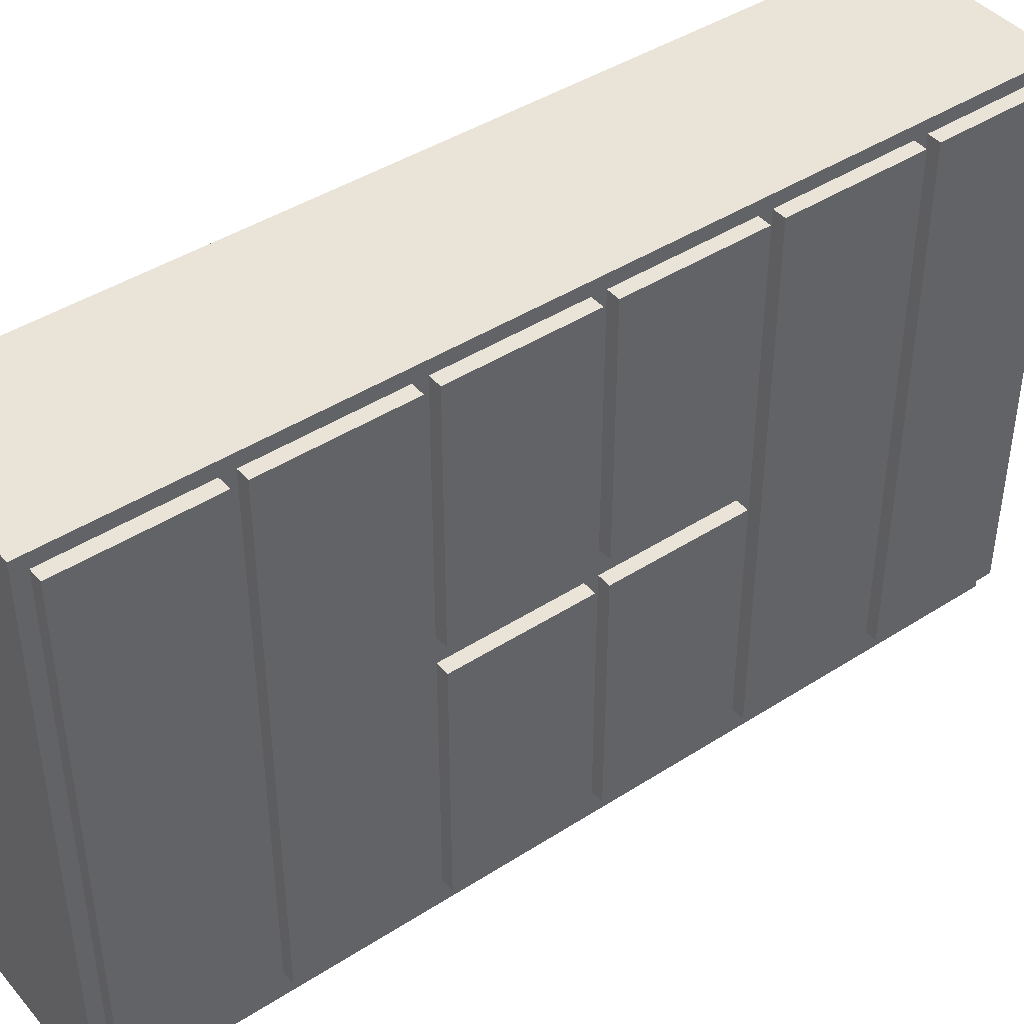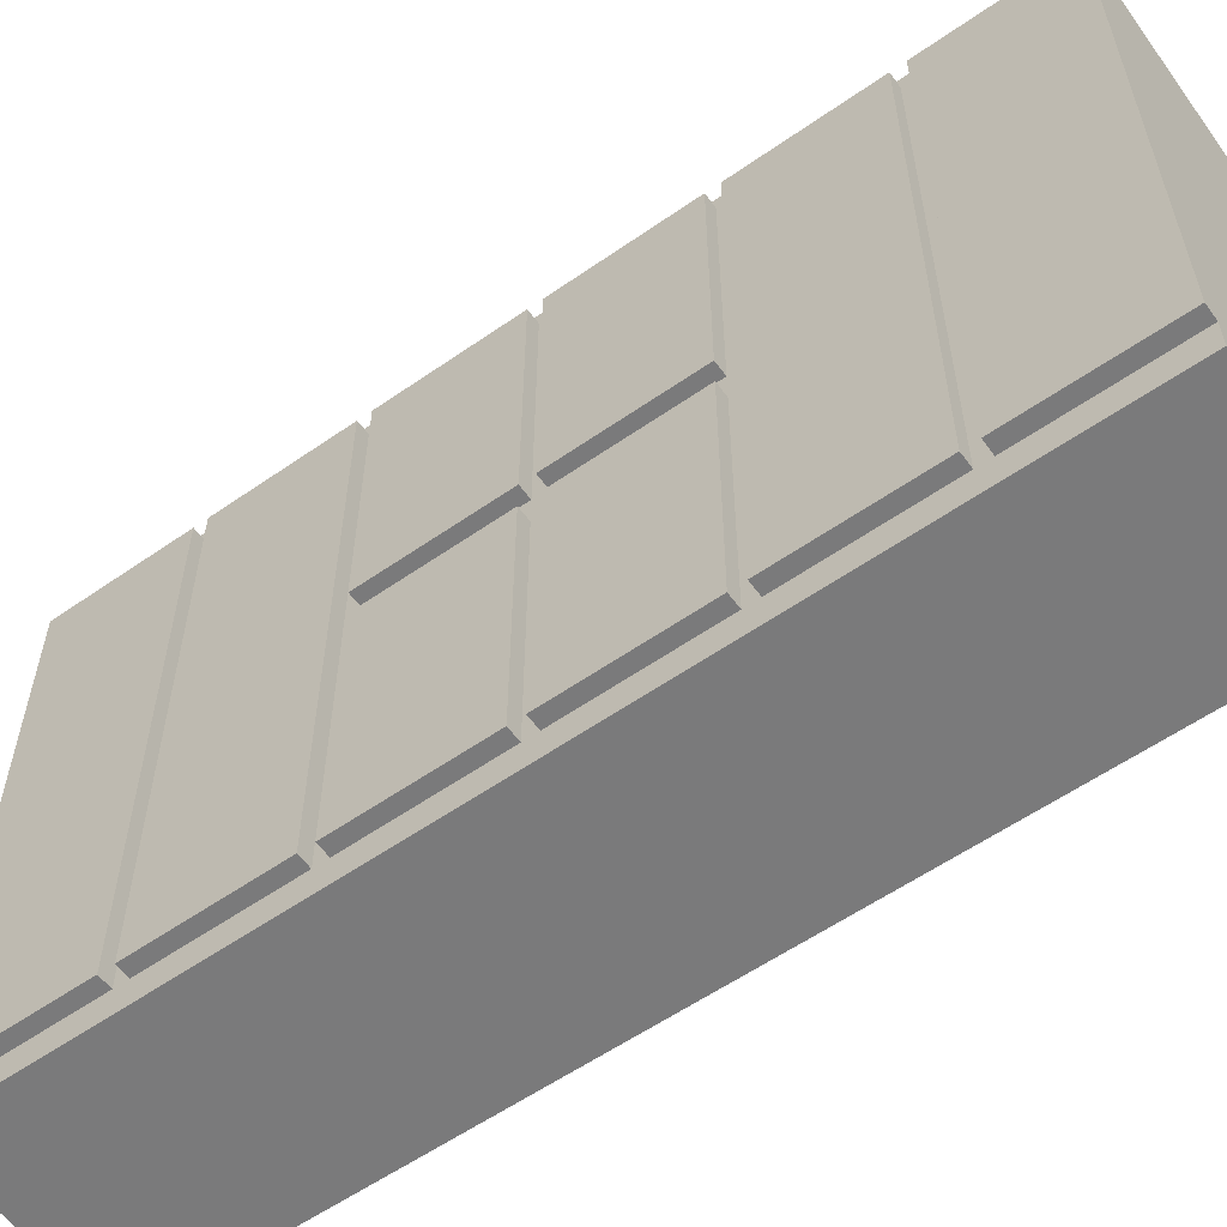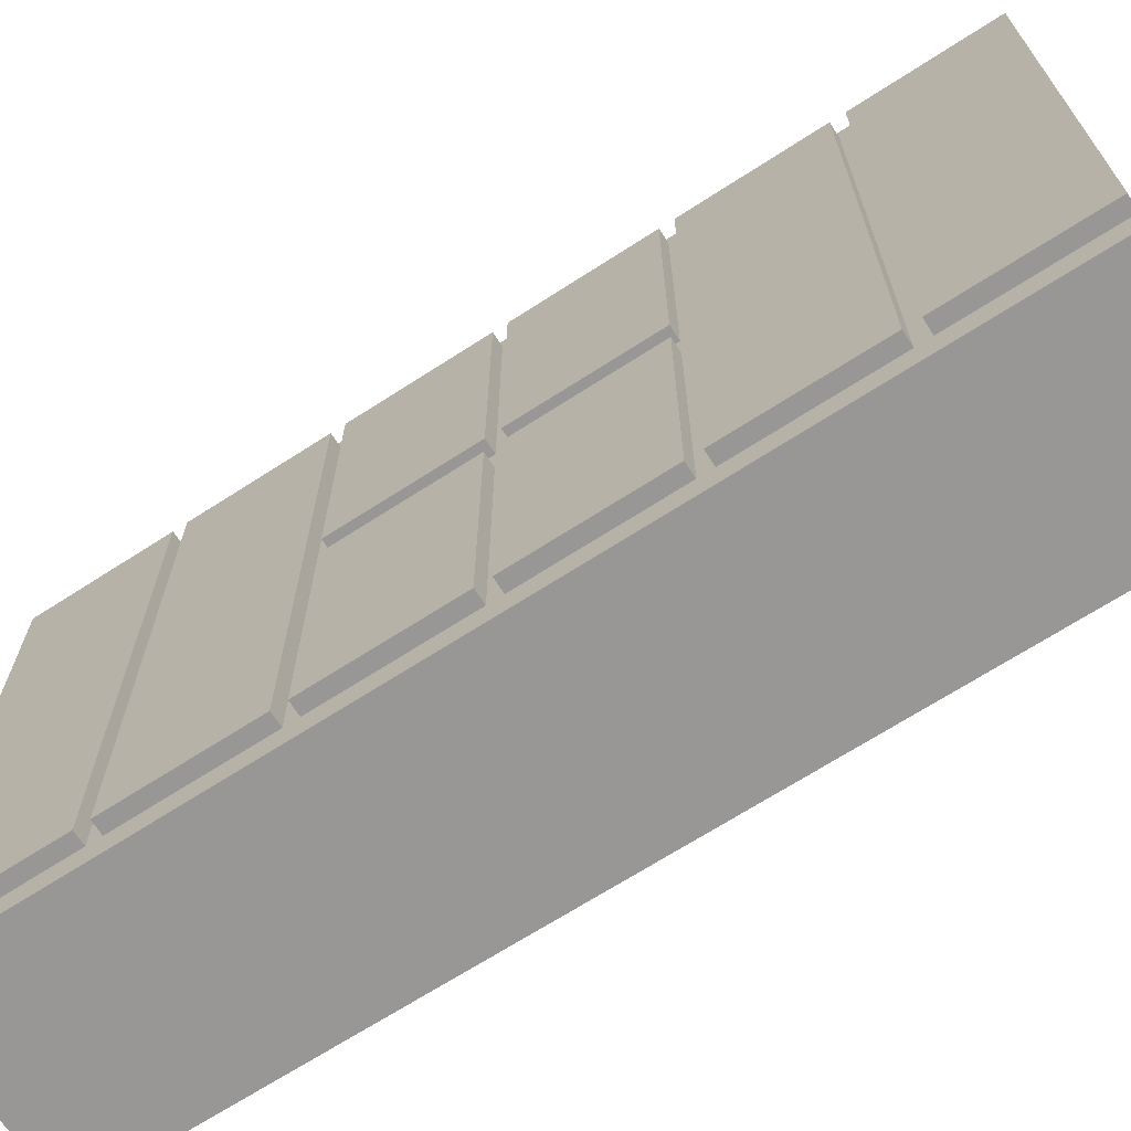
<metadata>
{"format":"obj","ext":"obj","renderer":"f3d","projection":"perspective","resolution":1024,"background":"white","views":[{"elev":43.1,"azim":52.7,"up":"+Y"},{"elev":-58.1,"azim":125.8,"up":"+Y"},{"elev":-68.3,"azim":122.9,"up":"+Y"}]}
</metadata>
<code>
o
v 0 2 3.9
v 0 2 -2.7
v 0 6.1 3.9
v 0 6.1 -2.7
v 1.4 2 3.9
v 1.4 2 -2.7
v 1.4 2.2 3.8
v 1.4 2.2 2.8
v 1.4 2.2 2.7
v 1.4 2.2 1.7
v 1.4 2.2 1.6
v 1.4 2.2 0.6
v 1.4 2.2 0.5
v 1.4 2.2 -0.5
v 1.4 2.2 -0.6
v 1.4 2.2 -1.6
v 1.4 2.2 -1.7
v 1.4 2.2 -2.7
v 1.4 4 1.6
v 1.4 4 0.6
v 1.4 4 0.5
v 1.4 4 -0.5
v 1.4 4.2 1.6
v 1.4 4.2 0.6
v 1.4 4.2 0.5
v 1.4 4.2 -0.5
v 1.4 6 3.8
v 1.4 6 2.8
v 1.4 6 2.7
v 1.4 6 1.7
v 1.4 6 1.6
v 1.4 6 0.6
v 1.4 6 0.5
v 1.4 6 -0.5
v 1.4 6 -0.6
v 1.4 6 -1.6
v 1.4 6 -1.7
v 1.4 6 -2.7
v 1.4 6.1 3.9
v 1.4 6.1 -2.7
v 1.5 2.2 3.8
v 1.5 2.2 2.8
v 1.5 2.2 2.7
v 1.5 2.2 1.7
v 1.5 2.2 1.6
v 1.5 2.2 0.6
v 1.5 2.2 0.5
v 1.5 2.2 -0.5
v 1.5 2.2 -0.6
v 1.5 2.2 -1.6
v 1.5 2.2 -1.7
v 1.5 2.2 -2.7
v 1.5 2.3 3.7
v 1.5 2.3 2.9
v 1.5 2.3 2.6
v 1.5 2.3 1.8
v 1.5 2.3 1.5
v 1.5 2.3 0.7
v 1.5 2.3 0.4
v 1.5 2.3 -0.4
v 1.5 2.3 -0.7
v 1.5 2.3 -1.5
v 1.5 2.3 -1.8
v 1.5 2.3 -2.6
v 1.5 2.4 3.6
v 1.5 2.4 3
v 1.5 2.4 2.5
v 1.5 2.4 1.9
v 1.5 2.4 1.4
v 1.5 2.4 0.8
v 1.5 2.4 0.3
v 1.5 2.4 -0.3
v 1.5 2.4 -0.8
v 1.5 2.4 -1.4
v 1.5 2.4 -1.9
v 1.5 2.4 -2.5
v 1.5 2.5 3.6
v 1.5 2.5 3
v 1.5 2.5 2.5
v 1.5 2.5 1.9
v 1.5 2.5 1.4
v 1.5 2.5 0.8
v 1.5 2.5 0.3
v 1.5 2.5 -0.3
v 1.5 2.5 -0.8
v 1.5 2.5 -1.4
v 1.5 2.5 -1.9
v 1.5 2.5 -2.5
v 1.5 2.6 3.6
v 1.5 2.6 3
v 1.5 2.6 2.5
v 1.5 2.6 1.9
v 1.5 2.6 -0.8
v 1.5 2.6 -1.4
v 1.5 2.6 -1.9
v 1.5 2.6 -2.5
v 1.5 2.7 3.6
v 1.5 2.7 3
v 1.5 2.7 2.5
v 1.5 2.7 1.9
v 1.5 2.7 1.4
v 1.5 2.7 1.2
v 1.5 2.7 0.3
v 1.5 2.7 0.1
v 1.5 2.7 -0.8
v 1.5 2.7 -1.4
v 1.5 2.7 -1.9
v 1.5 2.7 -2.5
v 1.5 2.9 1.3
v 1.5 2.9 1.2
v 1.5 2.9 0.2
v 1.5 2.9 0.1
v 1.5 3.3 1.3
v 1.5 3.3 1.2
v 1.5 3.3 0.2
v 1.5 3.3 0.1
v 1.5 3.4 3.6
v 1.5 3.4 3.4
v 1.5 3.4 2.5
v 1.5 3.4 2.3
v 1.5 3.4 -0.8
v 1.5 3.4 -1
v 1.5 3.4 -1.9
v 1.5 3.4 -2.1
v 1.5 3.5 1.4
v 1.5 3.5 1.2
v 1.5 3.5 0.3
v 1.5 3.5 0.1
v 1.5 3.6 3.5
v 1.5 3.6 3.4
v 1.5 3.6 2.4
v 1.5 3.6 2.3
v 1.5 3.6 -0.9
v 1.5 3.6 -1
v 1.5 3.6 -2
v 1.5 3.6 -2.1
v 1.5 3.7 1.4
v 1.5 3.7 0.8
v 1.5 3.7 0.3
v 1.5 3.7 -0.3
v 1.5 3.8 1.4
v 1.5 3.8 0.8
v 1.5 3.8 0.3
v 1.5 3.8 -0.3
v 1.5 3.9 1.5
v 1.5 3.9 0.7
v 1.5 3.9 0.4
v 1.5 3.9 -0.4
v 1.5 4 1.6
v 1.5 4 0.6
v 1.5 4 0.5
v 1.5 4 -0.5
v 1.5 4.2 1.6
v 1.5 4.2 0.6
v 1.5 4.2 0.5
v 1.5 4.2 -0.5
v 1.5 4.3 3.5
v 1.5 4.3 3.4
v 1.5 4.3 2.4
v 1.5 4.3 2.3
v 1.5 4.3 1.5
v 1.5 4.3 0.7
v 1.5 4.3 0.4
v 1.5 4.3 -0.4
v 1.5 4.3 -0.9
v 1.5 4.3 -1
v 1.5 4.3 -2
v 1.5 4.3 -2.1
v 1.5 4.4 1.4
v 1.5 4.4 0.8
v 1.5 4.4 0.3
v 1.5 4.4 -0.3
v 1.5 4.5 3.6
v 1.5 4.5 3.4
v 1.5 4.5 2.5
v 1.5 4.5 2.3
v 1.5 4.5 1.4
v 1.5 4.5 0.8
v 1.5 4.5 0.3
v 1.5 4.5 -0.3
v 1.5 4.5 -0.8
v 1.5 4.5 -1
v 1.5 4.5 -1.9
v 1.5 4.5 -2.1
v 1.5 4.7 1.4
v 1.5 4.7 1.2
v 1.5 4.7 0.3
v 1.5 4.7 0.1
v 1.5 4.9 1.3
v 1.5 4.9 1.2
v 1.5 4.9 0.2
v 1.5 4.9 0.1
v 1.5 5.3 3.6
v 1.5 5.3 3
v 1.5 5.3 2.5
v 1.5 5.3 1.9
v 1.5 5.3 1.3
v 1.5 5.3 1.2
v 1.5 5.3 0.2
v 1.5 5.3 0.1
v 1.5 5.3 -0.8
v 1.5 5.3 -1.4
v 1.5 5.3 -1.9
v 1.5 5.3 -2.5
v 1.5 5.4 3.6
v 1.5 5.4 3
v 1.5 5.4 2.5
v 1.5 5.4 1.9
v 1.5 5.4 -0.8
v 1.5 5.4 -1.4
v 1.5 5.4 -1.9
v 1.5 5.4 -2.5
v 1.5 5.5 3.6
v 1.5 5.5 3
v 1.5 5.5 2.5
v 1.5 5.5 1.9
v 1.5 5.5 1.4
v 1.5 5.5 1.2
v 1.5 5.5 0.3
v 1.5 5.5 0.1
v 1.5 5.5 -0.8
v 1.5 5.5 -1.4
v 1.5 5.5 -1.9
v 1.5 5.5 -2.5
v 1.5 5.6 3.6
v 1.5 5.6 3
v 1.5 5.6 2.5
v 1.5 5.6 1.9
v 1.5 5.6 -0.8
v 1.5 5.6 -1.4
v 1.5 5.6 -1.9
v 1.5 5.6 -2.5
v 1.5 5.7 3.6
v 1.5 5.7 3
v 1.5 5.7 2.5
v 1.5 5.7 1.9
v 1.5 5.7 1.4
v 1.5 5.7 0.8
v 1.5 5.7 0.3
v 1.5 5.7 -0.3
v 1.5 5.7 -0.8
v 1.5 5.7 -1.4
v 1.5 5.7 -1.9
v 1.5 5.7 -2.5
v 1.5 5.8 3.6
v 1.5 5.8 3
v 1.5 5.8 2.5
v 1.5 5.8 1.9
v 1.5 5.8 1.4
v 1.5 5.8 0.8
v 1.5 5.8 0.3
v 1.5 5.8 -0.3
v 1.5 5.8 -0.8
v 1.5 5.8 -1.4
v 1.5 5.8 -1.9
v 1.5 5.8 -2.5
v 1.5 5.9 3.7
v 1.5 5.9 2.9
v 1.5 5.9 2.6
v 1.5 5.9 1.8
v 1.5 5.9 1.5
v 1.5 5.9 0.7
v 1.5 5.9 0.4
v 1.5 5.9 -0.4
v 1.5 5.9 -0.7
v 1.5 5.9 -1.5
v 1.5 5.9 -1.8
v 1.5 5.9 -2.6
v 1.5 6 3.8
v 1.5 6 2.8
v 1.5 6 2.7
v 1.5 6 1.7
v 1.5 6 1.6
v 1.5 6 0.6
v 1.5 6 0.5
v 1.5 6 -0.5
v 1.5 6 -0.6
v 1.5 6 -1.6
v 1.5 6 -1.7
v 1.5 6 -2.7
v 0 2 3.9
v 0 6.1 3.9
v 1.4 2 3.9
v 1.4 6.1 3.9
v 1.4 2.2 3.8
v 1.4 6 3.8
v 1.5 2.2 3.8
v 1.5 6 3.8
v 1.4 2.2 2.7
v 1.4 6 2.7
v 1.5 2.2 2.7
v 1.5 6 2.7
v 1.4 2.2 1.6
v 1.4 4 1.6
v 1.4 4.2 1.6
v 1.4 6 1.6
v 1.5 2.2 1.6
v 1.5 4 1.6
v 1.5 4.2 1.6
v 1.5 6 1.6
v 1.4 2.2 0.5
v 1.4 4 0.5
v 1.4 4.2 0.5
v 1.4 6 0.5
v 1.5 2.2 0.5
v 1.5 4 0.5
v 1.5 4.2 0.5
v 1.5 6 0.5
v 1.4 2.2 -0.6
v 1.4 6 -0.6
v 1.5 2.2 -0.6
v 1.5 6 -0.6
v 1.4 2.2 -1.7
v 1.4 6 -1.7
v 1.5 2.2 -1.7
v 1.5 6 -1.7
v 1.4 2.2 2.8
v 1.4 6 2.8
v 1.5 2.2 2.8
v 1.5 6 2.8
v 1.4 2.2 1.7
v 1.4 6 1.7
v 1.5 2.2 1.7
v 1.5 6 1.7
v 1.4 2.2 0.6
v 1.4 4 0.6
v 1.4 4.2 0.6
v 1.4 6 0.6
v 1.5 2.2 0.6
v 1.5 4 0.6
v 1.5 4.2 0.6
v 1.5 6 0.6
v 1.4 2.2 -0.5
v 1.4 4 -0.5
v 1.4 4.2 -0.5
v 1.4 6 -0.5
v 1.5 2.2 -0.5
v 1.5 4 -0.5
v 1.5 4.2 -0.5
v 1.5 6 -0.5
v 1.4 2.2 -1.6
v 1.4 6 -1.6
v 1.5 2.2 -1.6
v 1.5 6 -1.6
v 0 2 -2.7
v 0 6.1 -2.7
v 1.4 2 -2.7
v 1.4 2.2 -2.7
v 1.4 6 -2.7
v 1.4 6.1 -2.7
v 1.5 2.2 -2.7
v 1.5 6 -2.7
v 0 2 3.9
v 1.4 2 3.9
v 0 2 -2.7
v 1.4 2 -2.7
v 1.4 2.2 3.8
v 1.5 2.2 3.8
v 1.4 2.2 2.8
v 1.5 2.2 2.8
v 1.4 2.2 2.7
v 1.5 2.2 2.7
v 1.4 2.2 1.7
v 1.5 2.2 1.7
v 1.4 2.2 1.6
v 1.5 2.2 1.6
v 1.4 2.2 0.6
v 1.5 2.2 0.6
v 1.4 2.2 0.5
v 1.5 2.2 0.5
v 1.4 2.2 -0.5
v 1.5 2.2 -0.5
v 1.4 2.2 -0.6
v 1.5 2.2 -0.6
v 1.4 2.2 -1.6
v 1.5 2.2 -1.6
v 1.4 2.2 -1.7
v 1.5 2.2 -1.7
v 1.4 2.2 -2.7
v 1.5 2.2 -2.7
v 1.4 4.2 1.6
v 1.5 4.2 1.6
v 1.4 4.2 0.6
v 1.5 4.2 0.6
v 1.4 4.2 0.5
v 1.5 4.2 0.5
v 1.4 4.2 -0.5
v 1.5 4.2 -0.5
v 1.4 4 1.6
v 1.5 4 1.6
v 1.4 4 0.6
v 1.5 4 0.6
v 1.4 4 0.5
v 1.5 4 0.5
v 1.4 4 -0.5
v 1.5 4 -0.5
v 1.4 6 3.8
v 1.5 6 3.8
v 1.4 6 2.8
v 1.5 6 2.8
v 1.4 6 2.7
v 1.5 6 2.7
v 1.4 6 1.7
v 1.5 6 1.7
v 1.4 6 1.6
v 1.5 6 1.6
v 1.4 6 0.6
v 1.5 6 0.6
v 1.4 6 0.5
v 1.5 6 0.5
v 1.4 6 -0.5
v 1.5 6 -0.5
v 1.4 6 -0.6
v 1.5 6 -0.6
v 1.4 6 -1.6
v 1.5 6 -1.6
v 1.4 6 -1.7
v 1.5 6 -1.7
v 1.4 6 -2.7
v 1.5 6 -2.7
v 0 6.1 3.9
v 1.4 6.1 3.9
v 0 6.1 -2.7
v 1.4 6.1 -2.7
f 3 2 1
f 4 2 3
f 5 6 7
f 7 6 8
f 8 6 9
f 9 6 10
f 10 6 11
f 11 6 12
f 12 6 13
f 13 6 14
f 14 6 15
f 15 6 16
f 16 6 17
f 17 6 18
f 10 11 19
f 12 13 20
f 20 13 21
f 14 15 22
f 20 21 23
f 21 22 23
f 10 19 23
f 19 20 23
f 23 22 24
f 24 22 25
f 22 15 26
f 25 22 26
f 5 7 27
f 8 9 28
f 28 9 29
f 10 23 30
f 30 23 31
f 24 25 32
f 32 25 33
f 26 15 34
f 34 15 35
f 16 17 36
f 36 17 37
f 32 33 39
f 37 38 39
f 36 37 39
f 35 36 39
f 5 27 39
f 33 34 39
f 34 35 39
f 31 32 39
f 30 31 39
f 29 30 39
f 28 29 39
f 27 28 39
f 39 38 40
f 41 42 53
f 53 42 54
f 43 44 55
f 55 44 56
f 45 46 57
f 57 46 58
f 47 48 59
f 59 48 60
f 49 50 61
f 61 50 62
f 51 52 63
f 63 52 64
f 53 54 65
f 65 54 66
f 55 56 67
f 67 56 68
f 57 58 69
f 69 58 70
f 59 60 71
f 71 60 72
f 61 62 73
f 73 62 74
f 63 64 75
f 75 64 76
f 53 65 77
f 65 66 77
f 66 54 78
f 77 66 78
f 55 67 79
f 67 68 79
f 68 56 80
f 79 68 80
f 57 69 81
f 69 70 81
f 70 58 82
f 81 70 82
f 59 71 83
f 71 72 83
f 72 60 84
f 83 72 84
f 61 73 85
f 73 74 85
f 74 62 86
f 85 74 86
f 75 76 87
f 63 75 87
f 76 64 88
f 87 76 88
f 53 77 89
f 77 78 89
f 78 54 90
f 89 78 90
f 55 79 91
f 79 80 91
f 80 56 92
f 91 80 92
f 61 85 93
f 85 86 93
f 86 62 94
f 93 86 94
f 63 87 95
f 87 88 95
f 88 64 96
f 95 88 96
f 53 89 97
f 89 90 97
f 90 54 98
f 97 90 98
f 55 91 99
f 91 92 99
f 92 56 100
f 99 92 100
f 57 81 101
f 81 82 101
f 101 82 102
f 59 83 103
f 83 84 103
f 103 84 104
f 61 93 105
f 93 94 105
f 94 62 106
f 105 94 106
f 63 95 107
f 95 96 107
f 96 64 108
f 107 96 108
f 101 102 109
f 102 82 110
f 109 102 110
f 103 104 111
f 104 84 112
f 111 104 112
f 101 109 113
f 109 110 113
f 110 82 114
f 113 110 114
f 103 111 115
f 111 112 115
f 112 84 116
f 115 112 116
f 53 97 117
f 97 98 117
f 117 98 118
f 55 99 119
f 99 100 119
f 119 100 120
f 61 105 121
f 105 106 121
f 121 106 122
f 63 107 123
f 107 108 123
f 123 108 124
f 101 113 125
f 57 101 125
f 113 114 125
f 114 82 126
f 125 114 126
f 103 115 127
f 115 116 127
f 59 103 127
f 116 84 128
f 127 116 128
f 117 118 129
f 118 98 130
f 129 118 130
f 119 120 131
f 120 100 132
f 131 120 132
f 121 122 133
f 122 106 134
f 133 122 134
f 123 124 135
f 124 108 136
f 135 124 136
f 57 125 137
f 125 126 137
f 126 82 138
f 137 126 138
f 82 58 138
f 59 127 139
f 127 128 139
f 128 84 140
f 139 128 140
f 84 60 140
f 57 137 141
f 137 138 141
f 138 58 142
f 141 138 142
f 59 139 143
f 139 140 143
f 140 60 144
f 143 140 144
f 45 57 145
f 57 141 145
f 141 142 145
f 58 46 146
f 145 142 146
f 142 58 146
f 143 144 147
f 47 59 147
f 59 143 147
f 60 48 148
f 147 144 148
f 144 60 148
f 45 145 149
f 145 146 149
f 146 46 150
f 149 146 150
f 47 147 151
f 147 148 151
f 148 48 152
f 151 148 152
f 117 129 157
f 129 130 157
f 130 98 158
f 157 130 158
f 119 131 159
f 131 132 159
f 132 100 160
f 159 132 160
f 153 154 161
f 161 154 162
f 155 156 163
f 163 156 164
f 121 133 165
f 133 134 165
f 134 106 166
f 165 134 166
f 123 135 167
f 135 136 167
f 136 108 168
f 167 136 168
f 161 162 169
f 169 162 170
f 163 164 171
f 171 164 172
f 53 117 173
f 117 157 173
f 157 158 173
f 158 98 174
f 173 158 174
f 55 119 175
f 119 159 175
f 159 160 175
f 160 100 176
f 175 160 176
f 169 170 177
f 161 169 177
f 170 162 178
f 177 170 178
f 171 172 179
f 163 171 179
f 172 164 180
f 179 172 180
f 165 166 181
f 121 165 181
f 61 121 181
f 166 106 182
f 181 166 182
f 63 123 183
f 123 167 183
f 167 168 183
f 168 108 184
f 183 168 184
f 161 177 185
f 177 178 185
f 185 178 186
f 163 179 187
f 179 180 187
f 187 180 188
f 185 186 189
f 186 178 190
f 189 186 190
f 187 188 191
f 188 180 192
f 191 188 192
f 53 173 193
f 173 174 193
f 174 98 194
f 193 174 194
f 98 54 194
f 55 175 195
f 175 176 195
f 100 56 196
f 195 176 196
f 176 100 196
f 185 189 197
f 189 190 197
f 190 178 198
f 197 190 198
f 187 191 199
f 191 192 199
f 192 180 200
f 199 192 200
f 181 182 201
f 61 181 201
f 106 62 202
f 201 182 202
f 182 106 202
f 183 184 203
f 63 183 203
f 184 108 204
f 203 184 204
f 108 64 204
f 53 193 205
f 193 194 205
f 194 54 206
f 205 194 206
f 55 195 207
f 195 196 207
f 196 56 208
f 207 196 208
f 61 201 209
f 201 202 209
f 202 62 210
f 209 202 210
f 63 203 211
f 203 204 211
f 204 64 212
f 211 204 212
f 205 206 213
f 53 205 213
f 206 54 214
f 213 206 214
f 55 207 215
f 207 208 215
f 208 56 216
f 215 208 216
f 161 185 217
f 197 198 217
f 185 197 217
f 198 178 218
f 217 198 218
f 163 187 219
f 187 199 219
f 199 200 219
f 200 180 220
f 219 200 220
f 61 209 221
f 209 210 221
f 210 62 222
f 221 210 222
f 63 211 223
f 211 212 223
f 212 64 224
f 223 212 224
f 53 213 225
f 213 214 225
f 214 54 226
f 225 214 226
f 55 215 227
f 215 216 227
f 216 56 228
f 227 216 228
f 61 221 229
f 221 222 229
f 222 62 230
f 229 222 230
f 63 223 231
f 223 224 231
f 224 64 232
f 231 224 232
f 53 225 233
f 225 226 233
f 226 54 234
f 233 226 234
f 227 228 235
f 55 227 235
f 228 56 236
f 235 228 236
f 217 218 237
f 161 217 237
f 218 178 238
f 237 218 238
f 178 162 238
f 163 219 239
f 219 220 239
f 220 180 240
f 239 220 240
f 180 164 240
f 61 229 241
f 229 230 241
f 230 62 242
f 241 230 242
f 63 231 243
f 231 232 243
f 232 64 244
f 243 232 244
f 53 233 245
f 233 234 245
f 234 54 246
f 245 234 246
f 55 235 247
f 235 236 247
f 236 56 248
f 247 236 248
f 161 237 249
f 237 238 249
f 238 162 250
f 249 238 250
f 239 240 251
f 163 239 251
f 240 164 252
f 251 240 252
f 61 241 253
f 241 242 253
f 242 62 254
f 253 242 254
f 63 243 255
f 243 244 255
f 244 64 256
f 255 244 256
f 41 53 257
f 53 245 257
f 245 246 257
f 54 42 258
f 257 246 258
f 246 54 258
f 43 55 259
f 55 247 259
f 247 248 259
f 56 44 260
f 259 248 260
f 248 56 260
f 161 249 261
f 153 161 261
f 249 250 261
f 162 154 262
f 261 250 262
f 250 162 262
f 163 251 263
f 251 252 263
f 155 163 263
f 164 156 264
f 263 252 264
f 252 164 264
f 253 254 265
f 61 253 265
f 49 61 265
f 62 50 266
f 265 254 266
f 254 62 266
f 63 255 267
f 255 256 267
f 51 63 267
f 256 64 268
f 267 256 268
f 64 52 268
f 41 257 269
f 257 258 269
f 258 42 270
f 269 258 270
f 43 259 271
f 259 260 271
f 260 44 272
f 271 260 272
f 261 262 273
f 153 261 273
f 262 154 274
f 273 262 274
f 155 263 275
f 263 264 275
f 264 156 276
f 275 264 276
f 49 265 277
f 265 266 277
f 266 50 278
f 277 266 278
f 51 267 279
f 267 268 279
f 268 52 280
f 279 268 280
f 283 282 281
f 284 282 283
f 287 286 285
f 288 286 287
f 291 290 289
f 292 290 291
f 297 294 293
f 298 294 297
f 299 296 295
f 300 296 299
f 305 302 301
f 306 302 305
f 307 304 303
f 308 304 307
f 311 310 309
f 312 310 311
f 315 314 313
f 316 314 315
f 317 318 319
f 319 318 320
f 321 322 323
f 323 322 324
f 325 326 329
f 329 326 330
f 327 328 331
f 331 328 332
f 333 334 337
f 337 334 338
f 335 336 339
f 339 336 340
f 341 342 343
f 343 342 344
f 345 346 347
f 347 346 348
f 348 346 349
f 349 346 350
f 348 349 351
f 351 349 352
f 355 354 353
f 356 354 355
f 359 358 357
f 360 358 359
f 363 362 361
f 364 362 363
f 367 366 365
f 368 366 367
f 371 370 369
f 372 370 371
f 375 374 373
f 376 374 375
f 379 378 377
f 380 378 379
f 383 382 381
f 384 382 383
f 387 386 385
f 388 386 387
f 389 390 391
f 391 390 392
f 393 394 395
f 395 394 396
f 397 398 399
f 399 398 400
f 401 402 403
f 403 402 404
f 405 406 407
f 407 406 408
f 409 410 411
f 411 410 412
f 413 414 415
f 415 414 416
f 417 418 419
f 419 418 420
f 421 422 423
f 423 422 424

</code>
